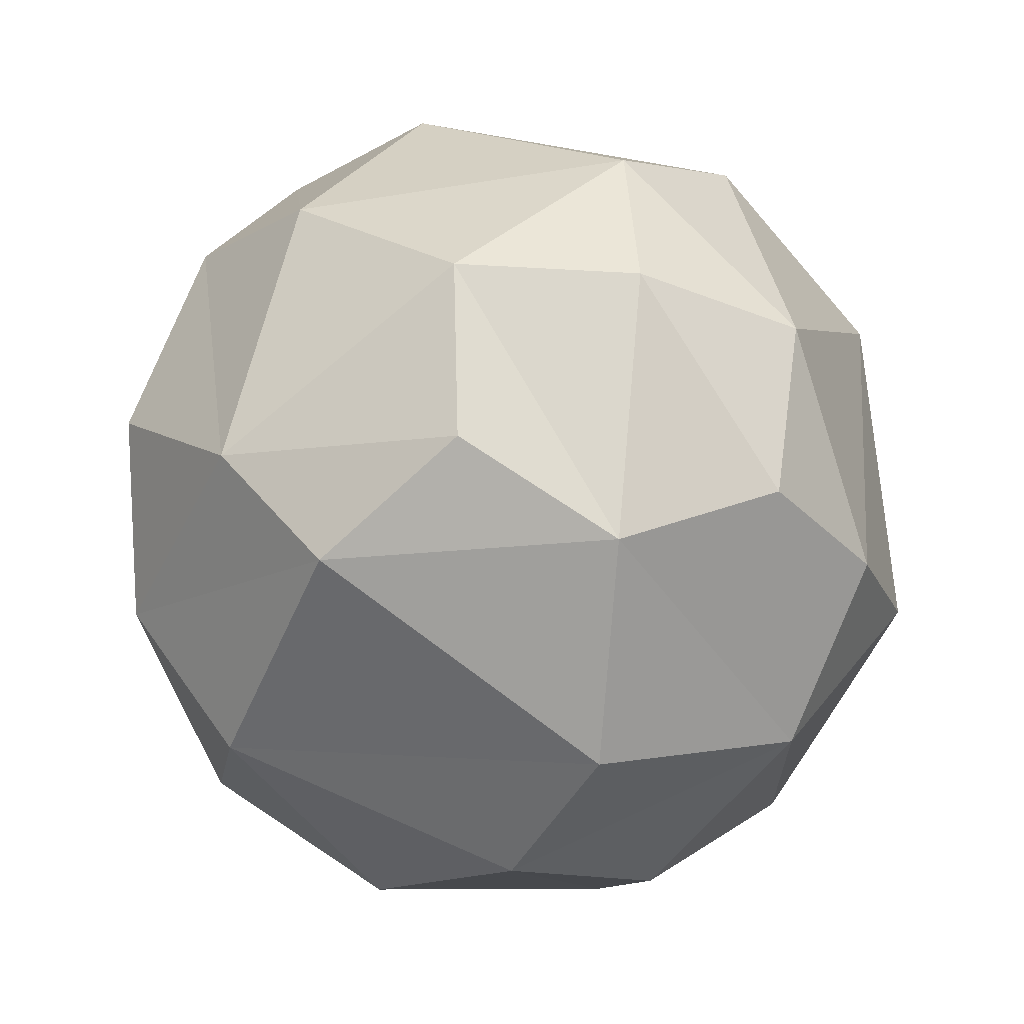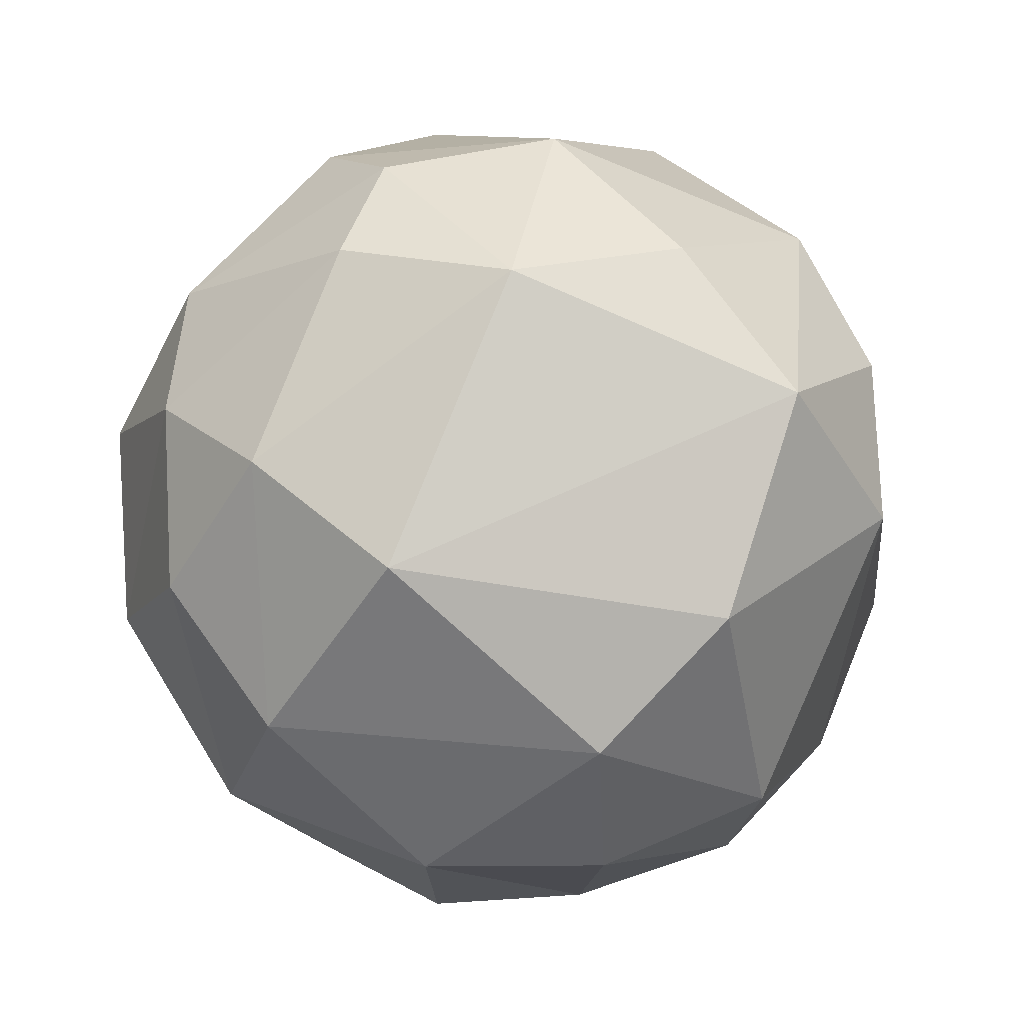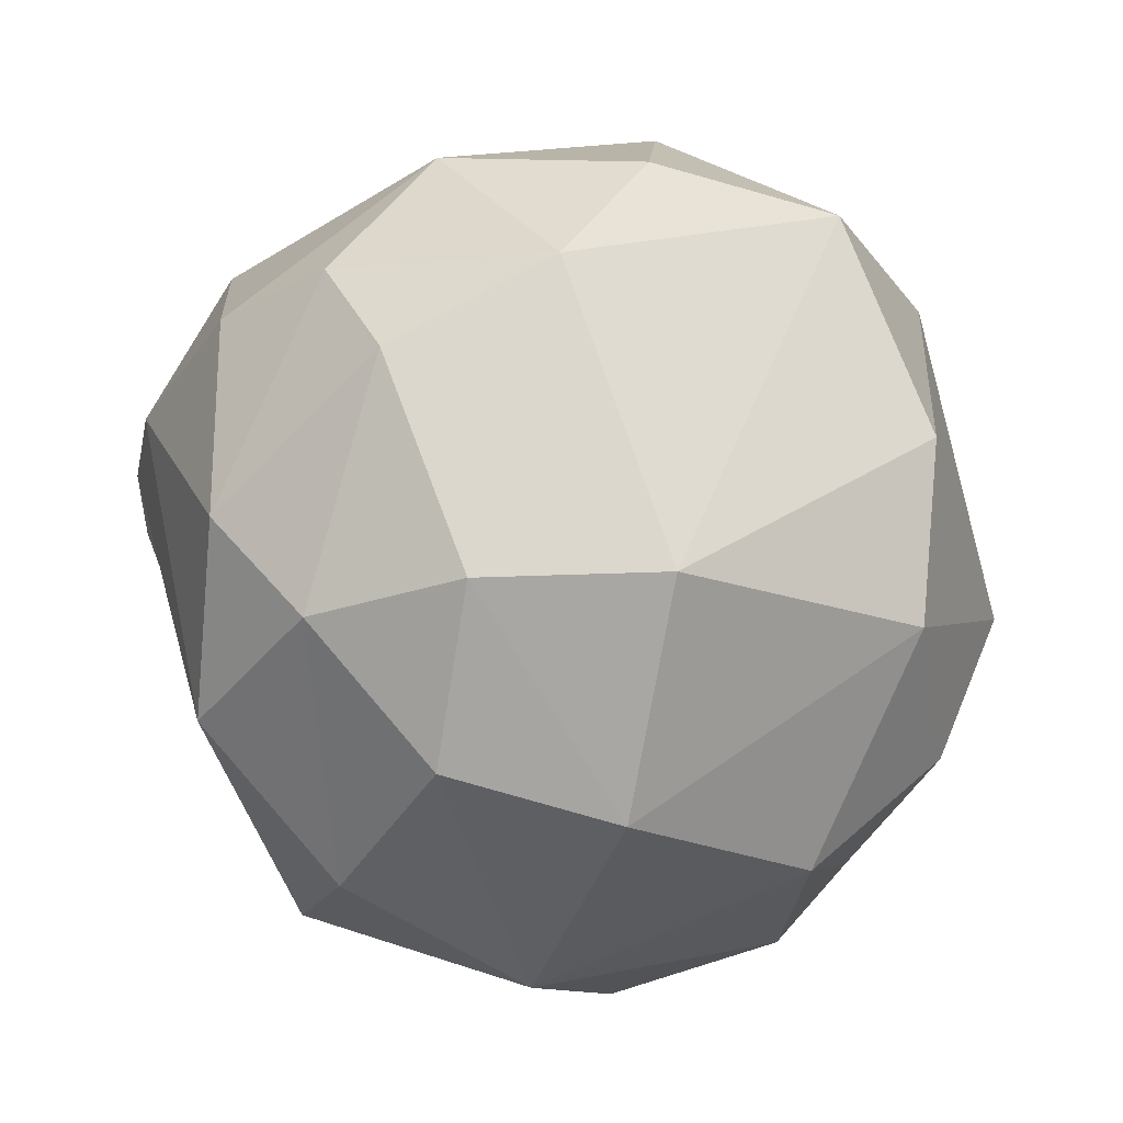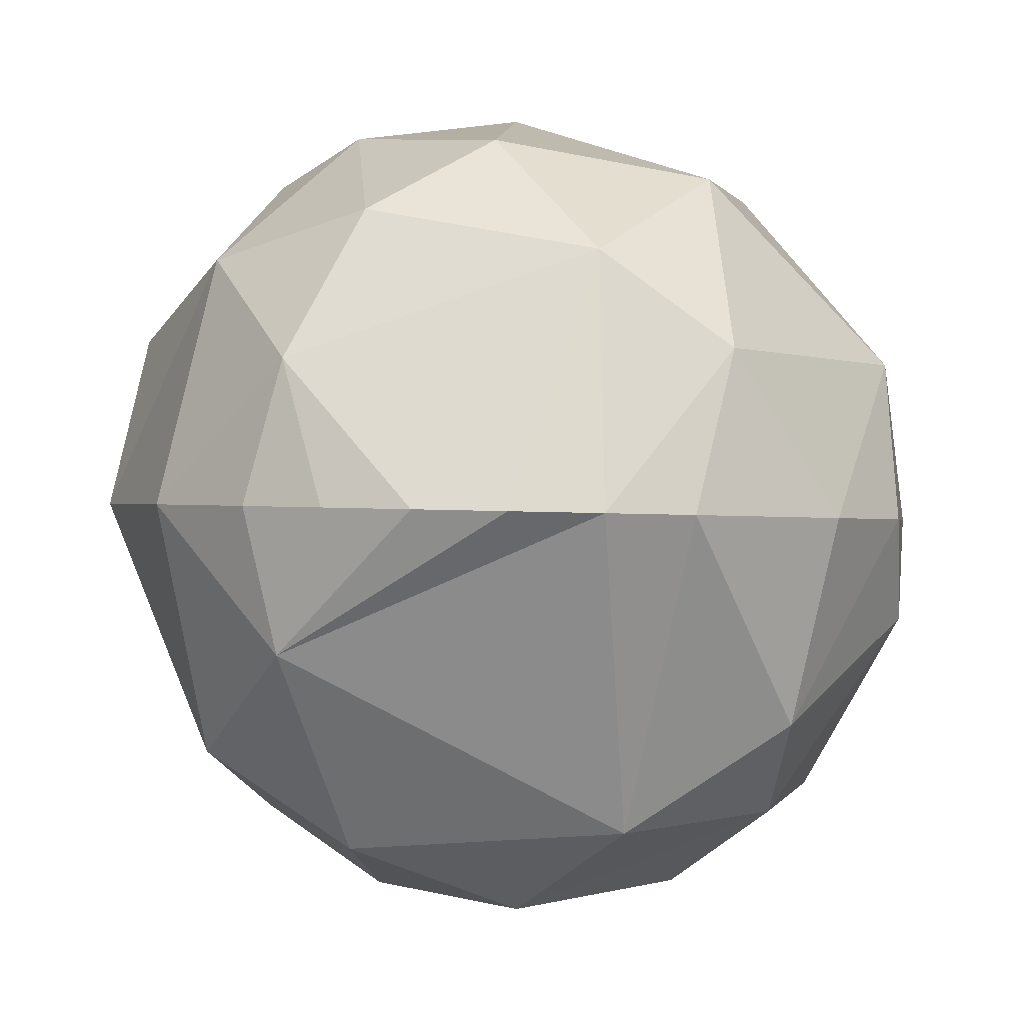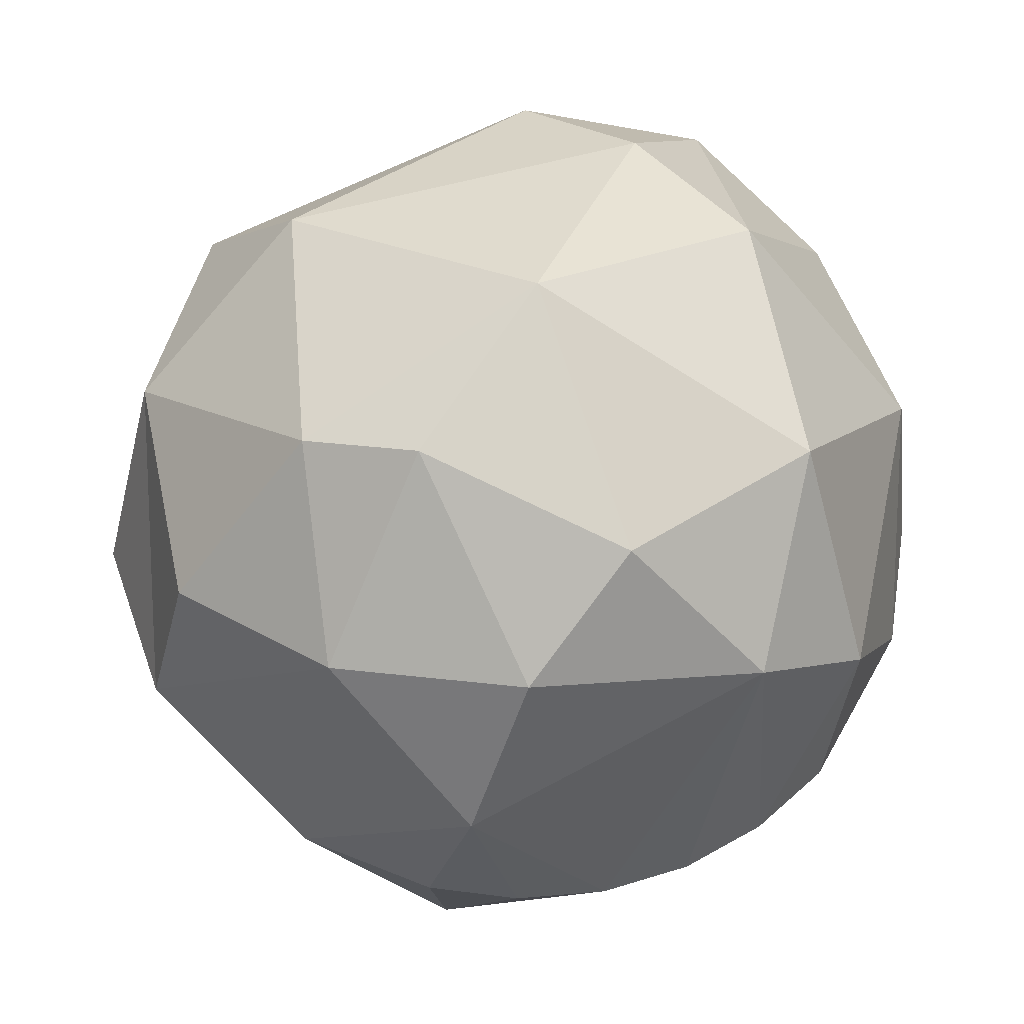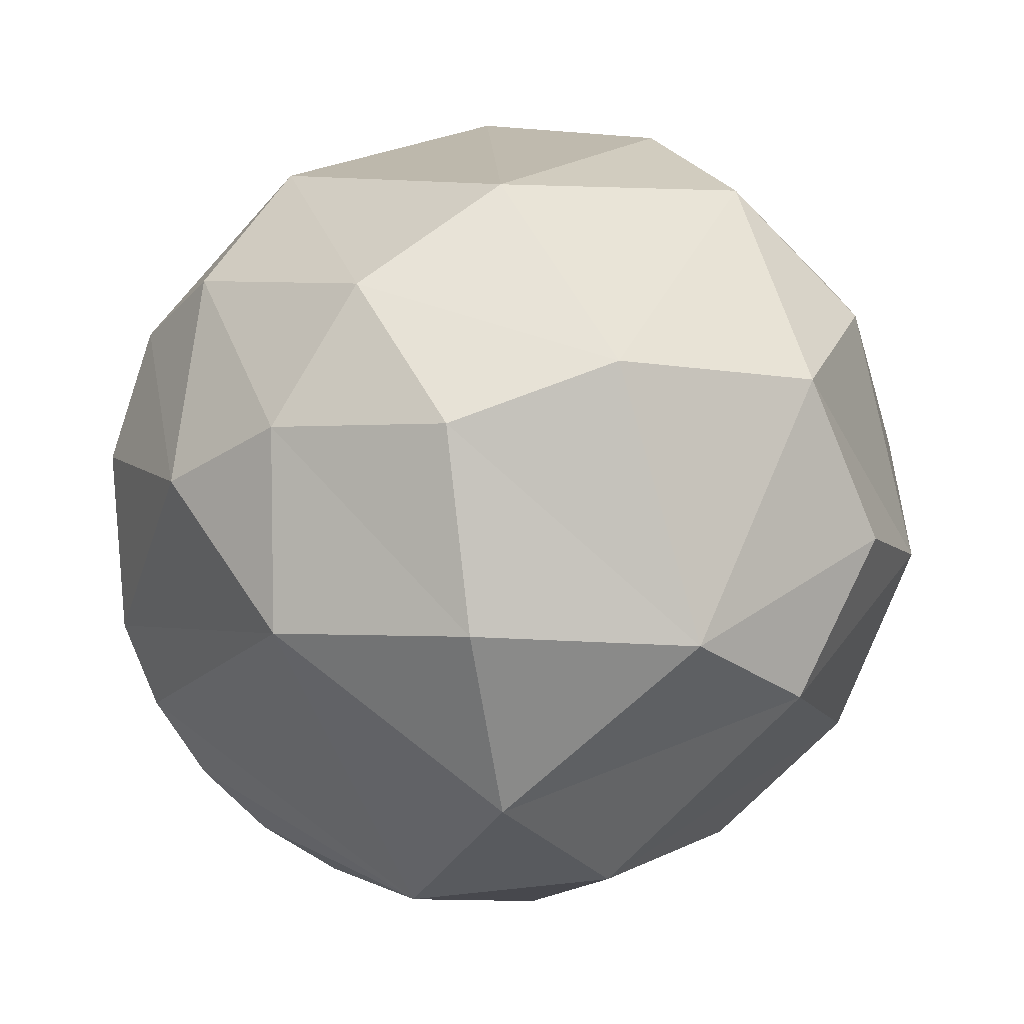
<metadata>
{"format":"obj","ext":"obj","renderer":"f3d","projection":"perspective","resolution":1024,"background":"white","views":[{"elev":-33.8,"azim":-118.7,"up":"+Y"},{"elev":57.8,"azim":-114.4,"up":"+Y"},{"elev":51.0,"azim":-158.2,"up":"+Y"},{"elev":-12.0,"azim":84.4,"up":"+Z"},{"elev":54.7,"azim":58.8,"up":"+Z"},{"elev":-77.7,"azim":-147.4,"up":"+Z"}]}
</metadata>
<code>
g default
v 1.976 4.632 -0.4201
v -1.644 4.44 -0
v 0.1718 4.44 1.635
v 0.8356 5.128 -2.572
v -1.809 5.128 2.009
v 1.809 5.128 2.009
v -1.635 5.756 -2.831
v 2.937 5.428 -0.6244
v 2.645 5.756 -1.922
v -3.198 5.756 -0.6797
v 3.198 5.756 0.6797
v -2.987 6.488 -2.17
v -3.611 6.488 0.7675
v -2.987 6.488 2.17
v 0.3417 5.756 3.251
v 3.423 6.111 -0.7276
v -1.922 6.883 3.328
v 1.141 6.488 -3.511
v -1.188 6.883 -3.655
v 1.141 6.488 3.511
v 2.987 6.488 2.17
v 3.759 6.883 -0.7991
v -3.269 8.132 -2.375
v -3.953 8.132 -0.8402
v 0.4224 8.132 4.019
v 2.689 7.709 2.987
v 3.671 8.554 1.635
v 3.931 7.709 -0.8356
v 1.976 8.972 -3.423
v 0.4224 8.132 -4.019
v -3.953 8.132 0.8402
v 3.931 8.554 -0.8356
v -1.922 9.38 -3.328
v -2.47 9.775 2.743
v 2.47 9.775 2.743
v 3.759 9.38 -0.7991
v -0.3859 9.775 -3.671
v -3.611 9.775 -0.7675
v -1.081 10.15 3.328
v 3.611 9.775 0.7675
v 2.188 10.51 -2.43
v 1.01 10.51 -3.109
v -3.198 10.51 0.6797
v 0.3417 10.51 3.251
v 2.937 10.84 -0.6244
v -0.2826 11.13 -2.689
v -1.809 11.43 2.009
v -1.809 11.13 -2.009
v 1.635 11.63 1.188
v 1.976 11.63 -0.4201
v 1.1 11.82 -1.221
v -0.1718 11.82 1.635
v 0 12.17 0
v 0 4.091 0
g Style_Sun_v1_001
f 1 54 4
f 4 54 2
f 2 54 5
f 5 54 3
f 3 54 6
f 54 1 6
f 4 2 7
f 8 1 9
f 1 4 9
f 7 2 10
f 10 2 5
f 15 3 6
f 6 1 11
f 11 1 8
f 7 10 12
f 10 5 13
f 13 5 14
f 5 3 15
f 8 9 16
f 14 5 17
f 5 15 17
f 11 8 16
f 9 4 18
f 4 7 18
f 18 7 19
f 15 6 20
f 20 6 21
f 6 11 21
f 16 9 22
f 7 12 19
f 11 16 22
f 12 10 23
f 23 10 24
f 10 13 24
f 17 15 25
f 15 20 25
f 20 21 26
f 21 11 27
f 27 11 22
f 22 9 28
f 9 18 29
f 29 18 30
f 18 19 30
f 19 12 23
f 24 13 31
f 13 14 31
f 25 20 26
f 21 27 26
f 28 9 32
f 9 29 32
f 22 28 27
f 31 14 34
f 14 17 34
f 27 28 32
f 32 29 36
f 30 19 37
f 19 33 37
f 19 23 33
f 24 31 38
f 34 17 39
f 17 25 39
f 25 26 35
f 35 26 27
f 27 32 40
f 40 32 36
f 36 29 41
f 41 29 42
f 29 30 42
f 42 30 37
f 33 23 38
f 23 24 38
f 38 31 43
f 31 34 43
f 39 25 44
f 44 25 35
f 35 27 40
f 40 36 45
f 45 36 41
f 42 37 46
f 46 37 33
f 34 39 47
f 33 38 48
f 48 38 43
f 43 34 47
f 44 35 49
f 35 40 49
f 45 41 50
f 46 33 48
f 47 39 44
f 50 41 51
f 41 42 51
f 51 42 46
f 48 43 47
f 47 44 52
f 44 49 52
f 40 45 49
f 49 45 50
f 48 47 53
f 51 46 53
f 46 48 53
f 47 52 53
f 52 49 53
f 49 50 53
f 50 51 53
g default
v 1.976 4.632 -0.4201
v -1.644 4.44 -0
v 0.1718 4.44 1.635
v 0.8356 5.128 -2.572
v -1.809 5.128 2.009
v 1.809 5.128 2.009
v -1.635 5.756 -2.831
v 2.937 5.428 -0.6244
v 2.645 5.756 -1.922
v -3.198 5.756 -0.6797
v 3.198 5.756 0.6797
v -2.987 6.488 -2.17
v -3.611 6.488 0.7675
v -2.987 6.488 2.17
v 0.3417 5.756 3.251
v 3.423 6.111 -0.7276
v -1.922 6.883 3.328
v 1.141 6.488 -3.511
v -1.188 6.883 -3.655
v 1.141 6.488 3.511
v 2.987 6.488 2.17
v 3.759 6.883 -0.7991
v -3.269 8.132 -2.375
v -3.953 8.132 -0.8402
v 0.4224 8.132 4.019
v 2.689 7.709 2.987
v 3.671 8.554 1.635
v 3.931 7.709 -0.8356
v 1.976 8.972 -3.423
v 0.4224 8.132 -4.019
v -3.953 8.132 0.8402
v 3.931 8.554 -0.8356
v -1.922 9.38 -3.328
v -2.47 9.775 2.743
v 2.47 9.775 2.743
v 3.759 9.38 -0.7991
v -0.3859 9.775 -3.671
v -3.611 9.775 -0.7675
v -1.081 10.15 3.328
v 3.611 9.775 0.7675
v 2.188 10.51 -2.43
v 1.01 10.51 -3.109
v -3.198 10.51 0.6797
v 0.3417 10.51 3.251
v 2.937 10.84 -0.6244
v -0.2826 11.13 -2.689
v -1.809 11.43 2.009
v -1.809 11.13 -2.009
v 1.635 11.63 1.188
v 1.976 11.63 -0.4201
v 1.1 11.82 -1.221
v -0.1718 11.82 1.635
v 0 12.17 0
v 0 4.091 0
g Style_Sun_v1_001
f 55 108 58
f 58 108 56
f 56 108 59
f 59 108 57
f 57 108 60
f 108 55 60
f 58 56 61
f 62 55 63
f 55 58 63
f 61 56 64
f 64 56 59
f 69 57 60
f 60 55 65
f 65 55 62
f 61 64 66
f 64 59 67
f 67 59 68
f 59 57 69
f 62 63 70
f 68 59 71
f 59 69 71
f 65 62 70
f 63 58 72
f 58 61 72
f 72 61 73
f 69 60 74
f 74 60 75
f 60 65 75
f 70 63 76
f 61 66 73
f 65 70 76
f 66 64 77
f 77 64 78
f 64 67 78
f 71 69 79
f 69 74 79
f 74 75 80
f 75 65 81
f 81 65 76
f 76 63 82
f 63 72 83
f 83 72 84
f 72 73 84
f 73 66 77
f 78 67 85
f 67 68 85
f 79 74 80
f 75 81 80
f 82 63 86
f 63 83 86
f 76 82 81
f 85 68 88
f 68 71 88
f 81 82 86
f 86 83 90
f 84 73 91
f 73 87 91
f 73 77 87
f 78 85 92
f 88 71 93
f 71 79 93
f 79 80 89
f 89 80 81
f 81 86 94
f 94 86 90
f 90 83 95
f 95 83 96
f 83 84 96
f 96 84 91
f 87 77 92
f 77 78 92
f 92 85 97
f 85 88 97
f 93 79 98
f 98 79 89
f 89 81 94
f 94 90 99
f 99 90 95
f 96 91 100
f 100 91 87
f 88 93 101
f 87 92 102
f 102 92 97
f 97 88 101
f 98 89 103
f 89 94 103
f 99 95 104
f 100 87 102
f 101 93 98
f 104 95 105
f 95 96 105
f 105 96 100
f 102 97 101
f 101 98 106
f 98 103 106
f 94 99 103
f 103 99 104
f 102 101 107
f 105 100 107
f 100 102 107
f 101 106 107
f 106 103 107
f 103 104 107
f 104 105 107

</code>
